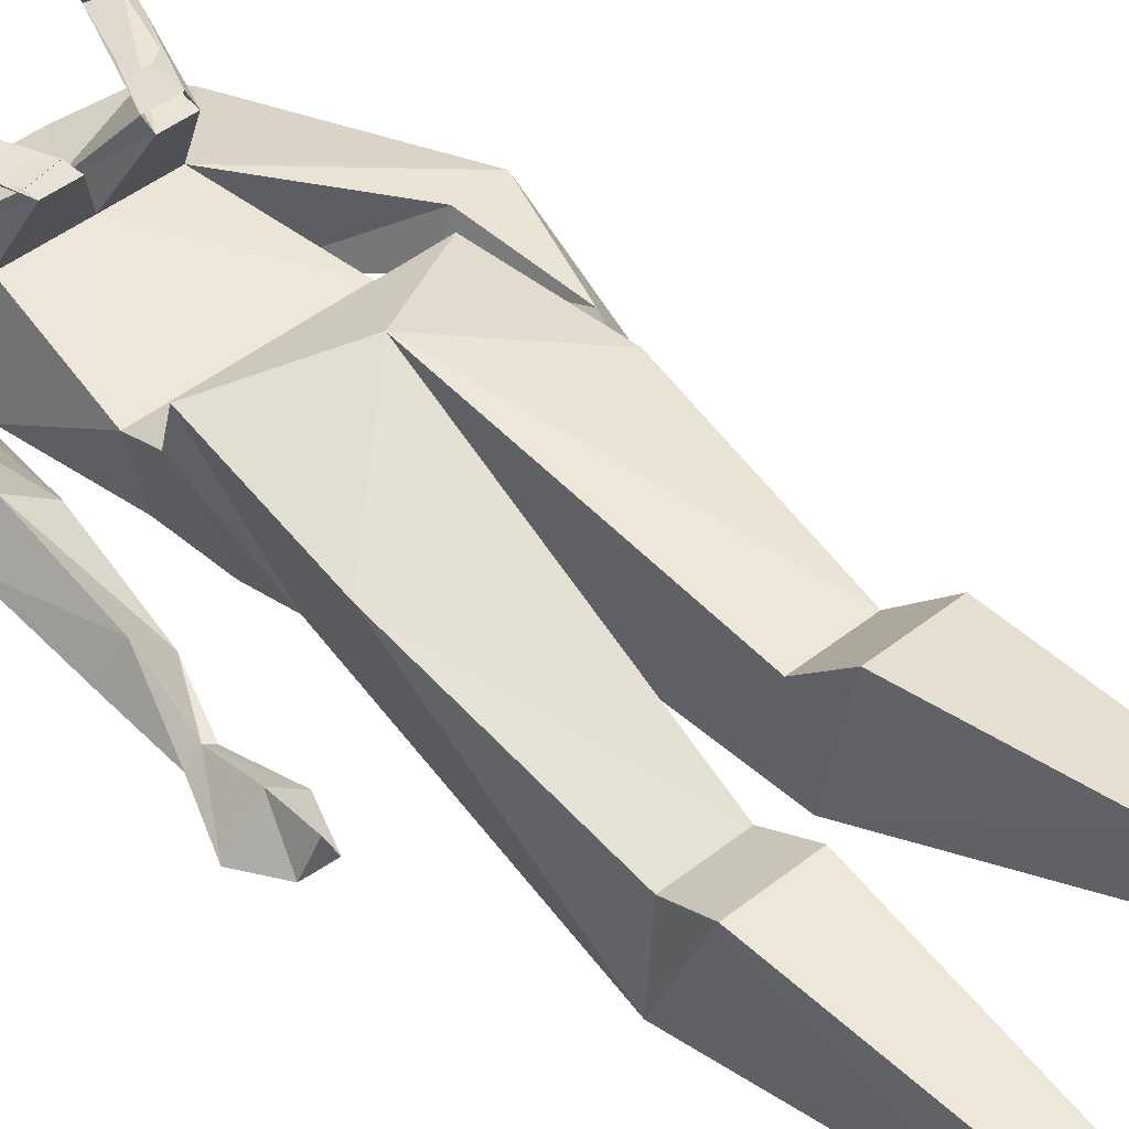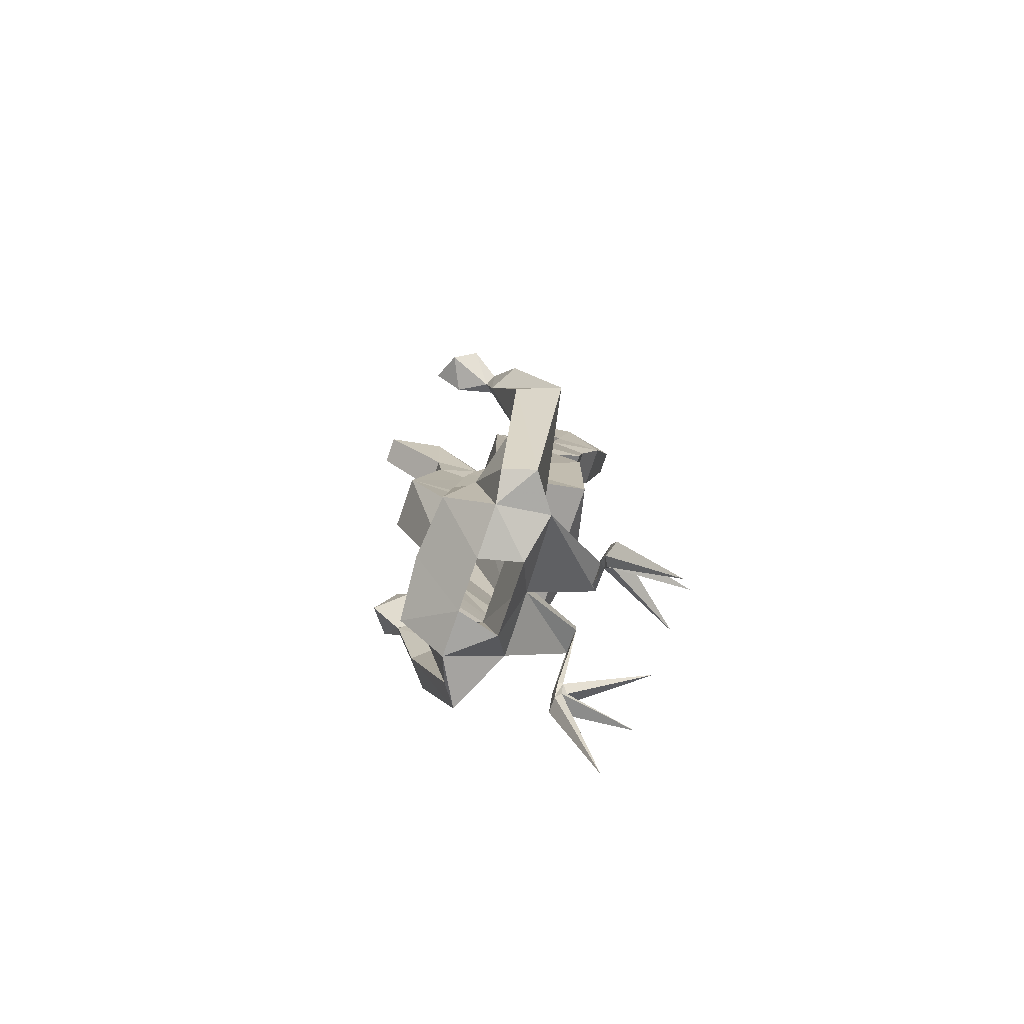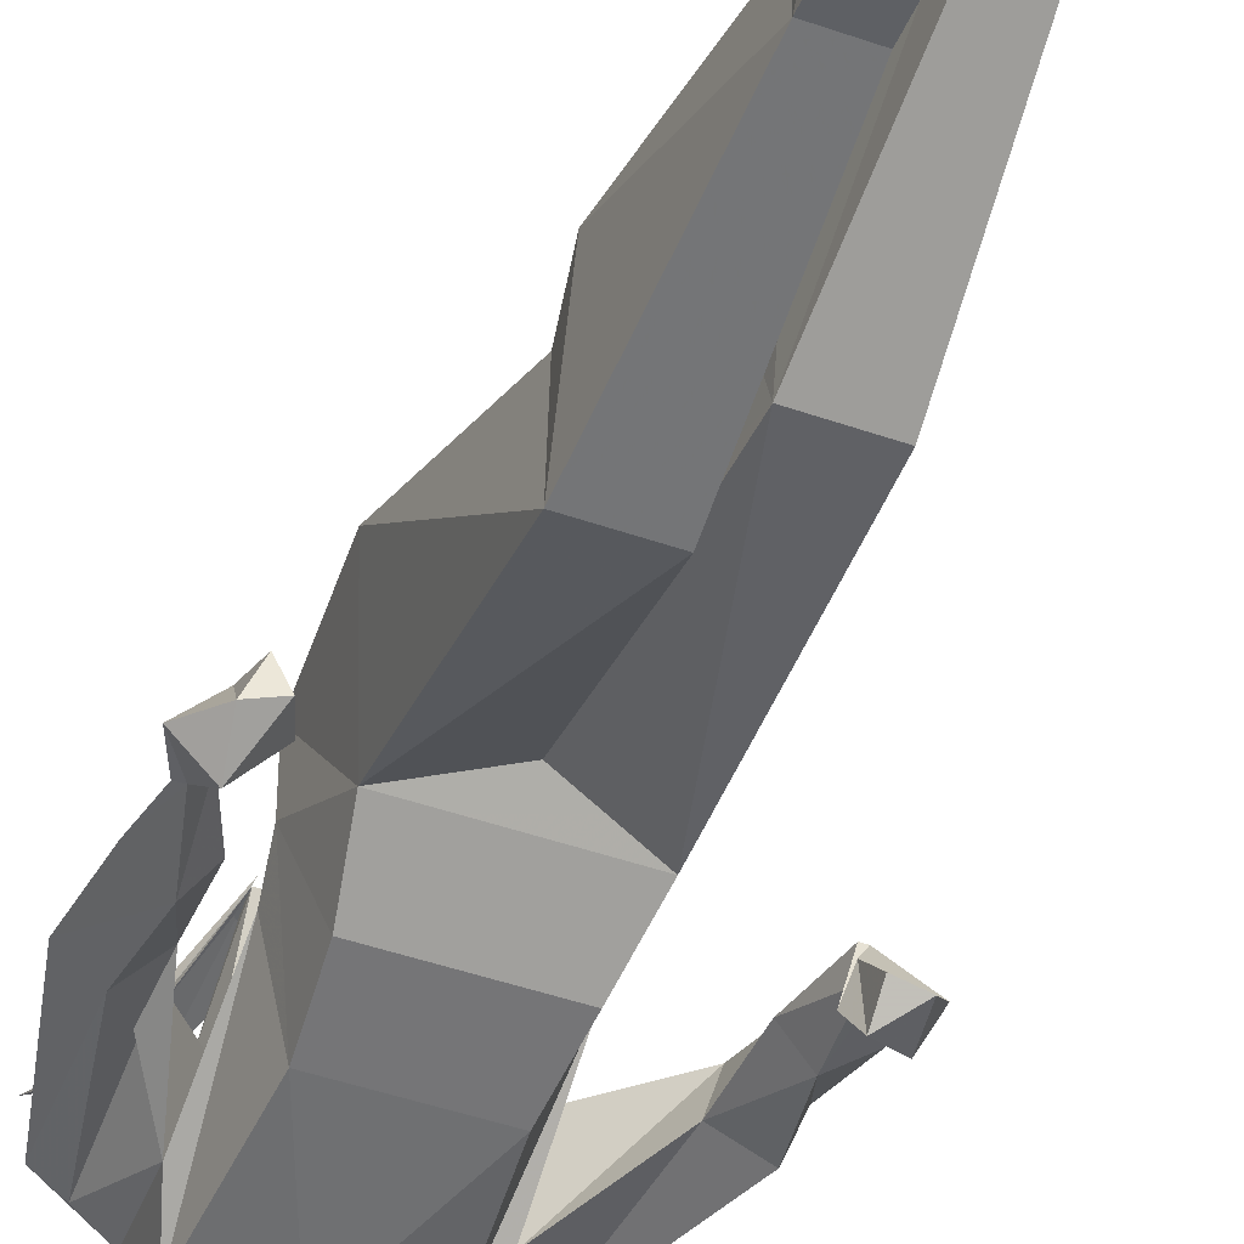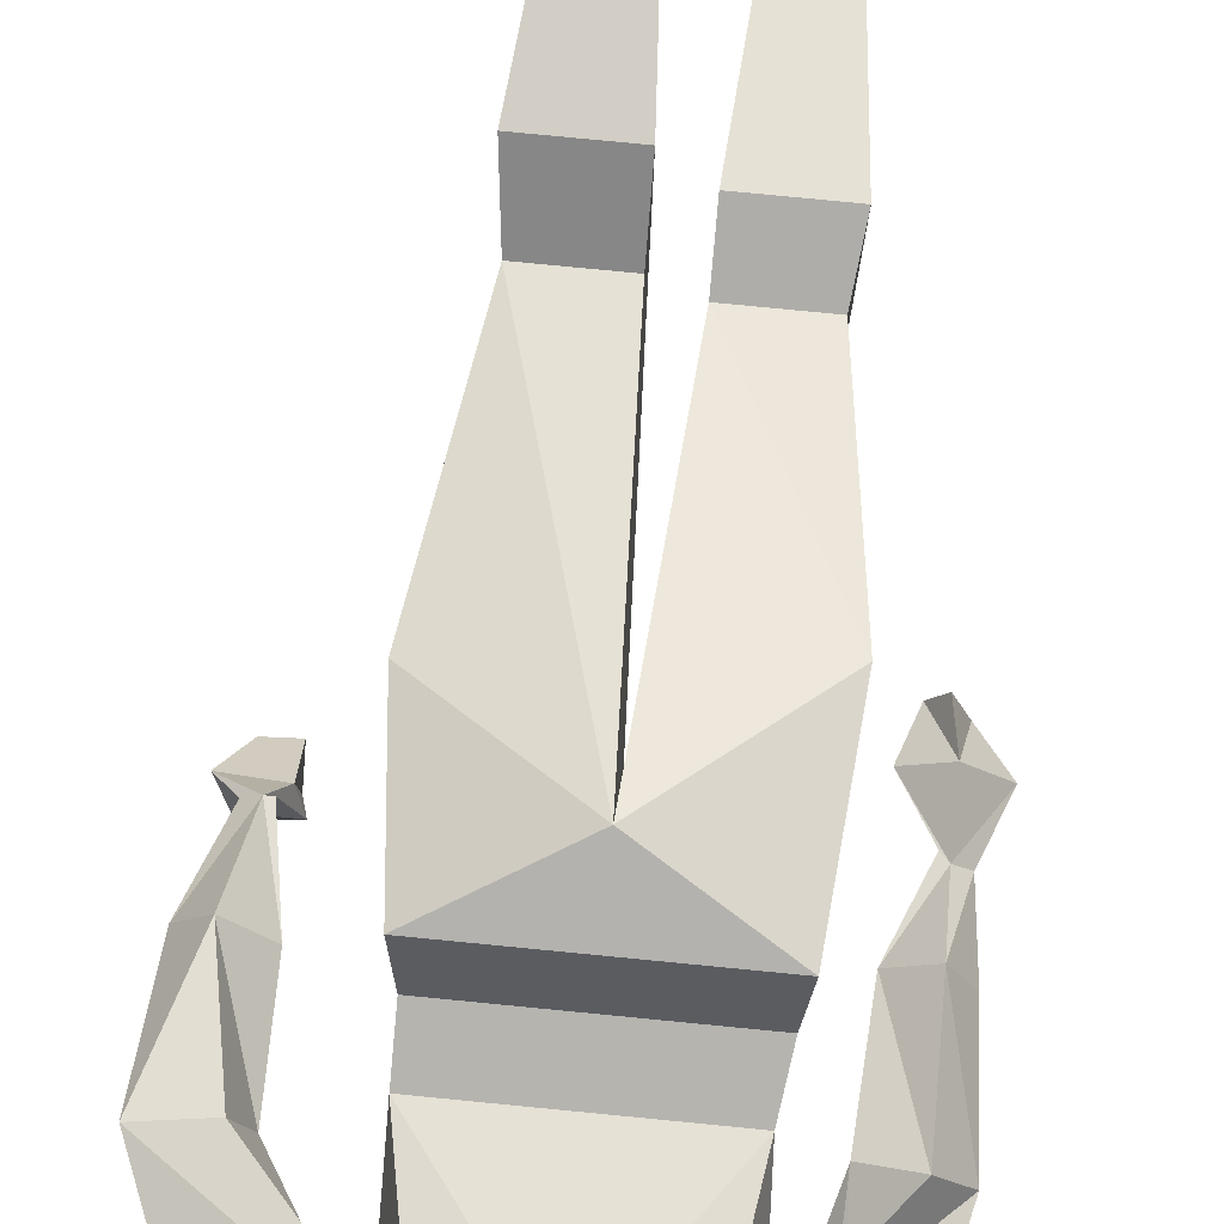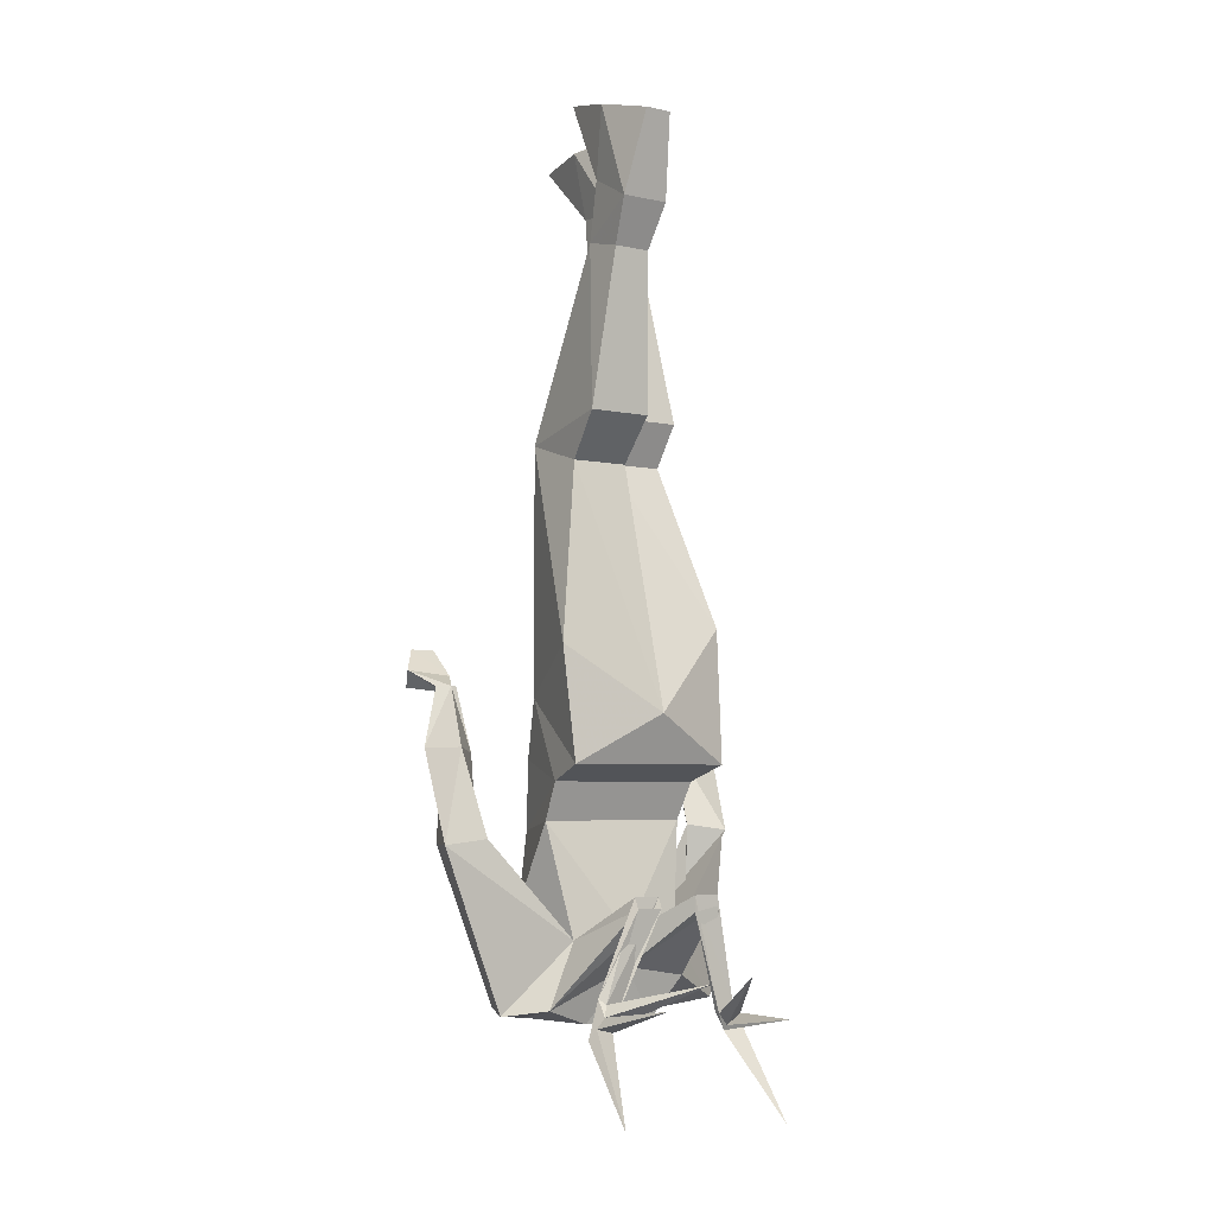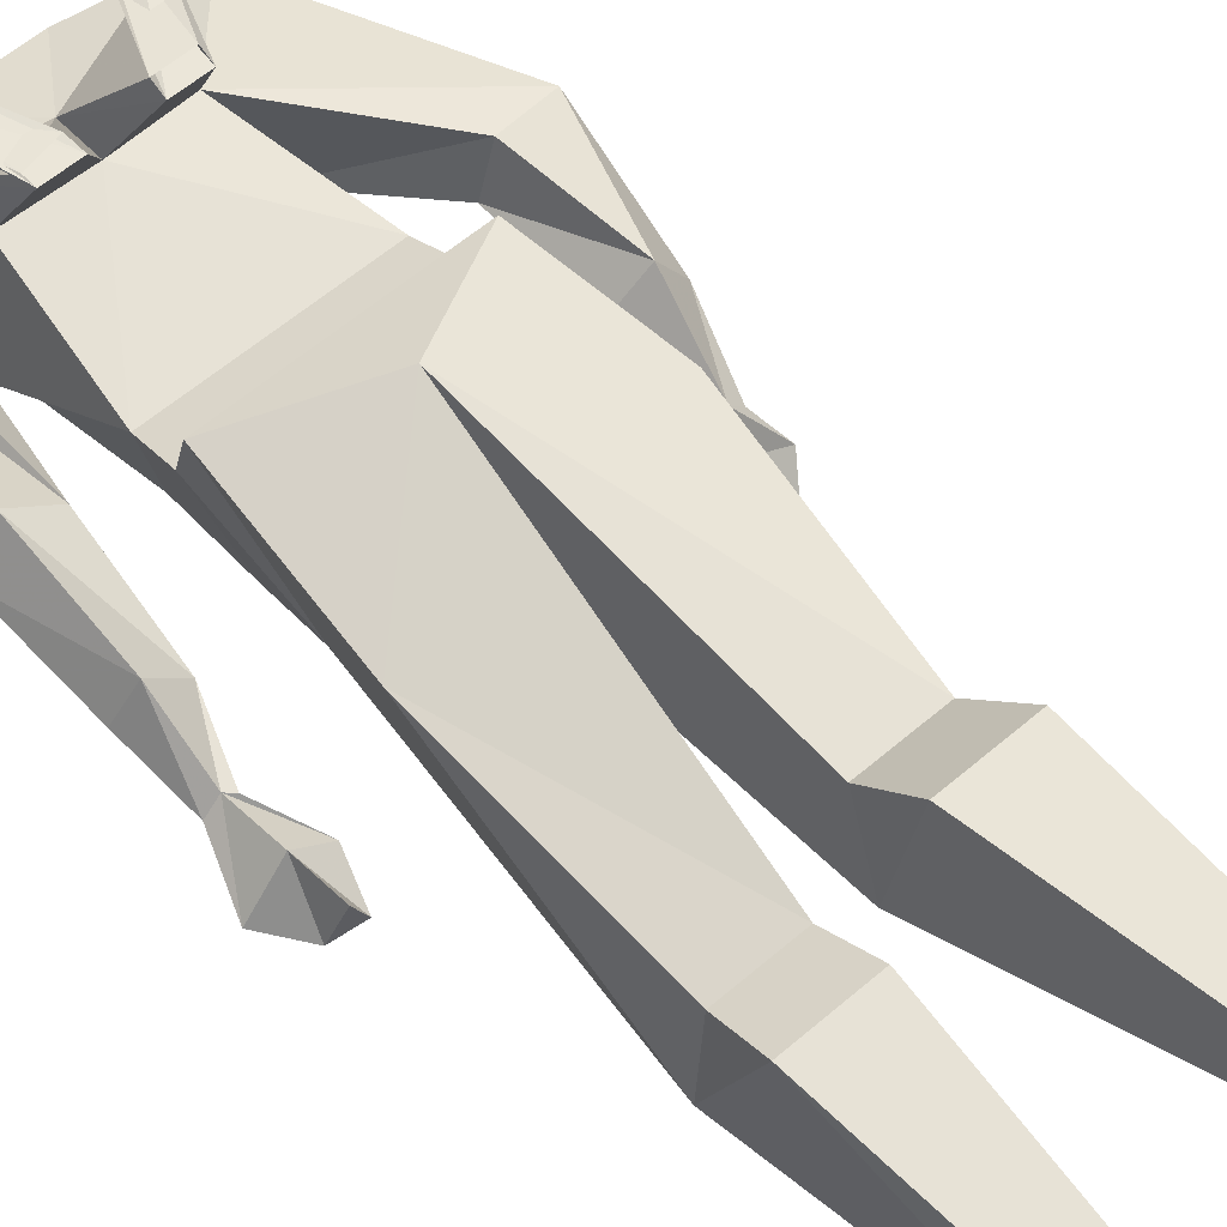
<metadata>
{"format":"obj","ext":"obj","renderer":"f3d","projection":"perspective","resolution":1024,"background":"white","views":[{"elev":43.9,"azim":136.7,"up":"+Z"},{"elev":-79.7,"azim":-109.1,"up":"+Y"},{"elev":-48.2,"azim":158.8,"up":"+Z"},{"elev":76.0,"azim":5.6,"up":"+Z"},{"elev":-4.7,"azim":-34.8,"up":"+Y"},{"elev":55.8,"azim":137.4,"up":"+Z"}]}
</metadata>
<code>
v -0.1094 -1.273 0.05469
v -0.01562 -1.227 0.1641
v -0.1016 -1.258 0.04688
v -0.1094 -1.25 0.03906
v -0.1172 -1.289 0.04688
v -0.08594 -1.258 0.1641
v -0.08594 -1.289 0.04688
v -0.07812 -1.273 0.03906
v -0.01562 -1.117 0.04688
v -0.05469 -1.117 0.04688
v -0.05469 -1.133 0.05469
v -0.08594 -1.273 0.03125
v -0.1016 -1.305 0.03125
v -0.125 -1.305 0.03906
v -0.125 -1.414 0.125
v -0.08594 -1.297 0.03906
v -0.01562 -1.133 0.05469
v 0 -1.219 -0.04688
v 0 -1.172 -0.04688
v -0.08594 -1.18 -0.05469
v -0.125 -1.273 -0.05469
v -0.05469 -1.297 -0.07031
v 0.05469 -1.297 -0.07031
v 0.09375 -1.234 -0.04688
v 0.08594 -1.133 0.04688
v 0.04688 -1.141 0.04688
v 0.04688 -1.117 0.04688
v 0.08594 -1.18 -0.05469
v 0.1094 -1.016 -0.07812
v -0.1172 -1.016 -0.07812
v -0.1172 -1.164 -0.1641
v -0.2109 -1.039 -0.07812
v -0.2734 -1.047 -0.08594
v -0.1797 -1.281 -0.09375
v -0.1172 -1.289 -0.1328
v -0.03906 -1.297 -0.1328
v -0.09375 -1.234 -0.2031
v 0 -1.227 -0.2109
v 0.03906 -1.297 -0.1328
v 0.09375 -1.234 -0.2031
v 0.1094 -1.289 -0.1328
v 0.1797 -1.273 -0.09375
v 0.08594 -1.117 0.04688
v 0.1172 -1.266 0.03125
v 0.09375 -1.281 0.03125
v 0.09375 -1.281 0.03906
v 0.1172 -1.266 0.03906
v 0.05469 -1.219 0.1641
v 0.125 -1.281 0.04688
v 0.1016 -1.297 0.04688
v 0.1016 -1.305 0.03906
v 0.125 -1.281 0.1562
v 0.1328 -1.297 0.03906
v 0.1328 -1.305 0.03125
v 0.1094 -1.305 0.03125
v 0.1562 -1.43 0.1094
v 0.1172 -0.9609 -0.05469
v 0.07812 -1.031 -0.1875
v 0.08594 -0.9297 -0.1719
v 0.1016 -0.8438 -0.1328
v 0.125 -0.9375 0.007812
v -0.1172 -0.9609 -0.05469
v -0.07812 -1.031 -0.1875
v -0.08594 -0.9297 -0.1719
v -0.1016 -0.8438 -0.1328
v 0 -0.8047 -0.1094
v 0.02344 -0.5078 -0.25
v 0.1094 -0.5078 -0.25
v 0.1406 -0.7422 -0.02344
v 0 -0.8672 0.03906
v -0.125 -0.9375 0.007812
v -0.1641 -1.273 -0.1406
v -0.1953 -1.039 -0.1328
v -0.2344 -0.9141 -0.1094
v -0.2656 -0.9141 -0.1562
v -0.2266 -0.9297 -0.1797
v -0.25 -1.047 -0.1484
v 0.1172 -1.164 -0.1641
v 0.2031 -1.031 -0.08594
v 0.1562 -1.023 -0.1172
v 0.1484 -1.273 -0.1172
v 0.2344 -1.031 -0.1328
v 0.2031 -0.8984 -0.125
v 0.1953 -1.031 -0.1641
v 0.1875 -0.9141 -0.1953
v 0.2266 -0.9062 -0.1641
v 0.2188 -0.8281 -0.1875
v 0.2031 -0.8281 -0.1719
v 0.1641 -0.8984 -0.1641
v -0.1953 -0.9219 -0.1484
v 0.1953 -0.8203 -0.1719
v 0.2109 -0.8203 -0.1953
v 0.2422 -0.7656 -0.2109
v 0.2031 -0.7656 -0.1641
v 0.1641 -0.7656 -0.1953
v 0.2031 -0.7734 -0.2422
v 0.2109 -0.7266 -0.2188
v 0.1953 -0.7188 -0.1797
v 0.1797 -0.7188 -0.2109
v -0.2188 -0.8281 -0.1641
v -0.2344 -0.8281 -0.1797
v -0.2188 -0.8359 -0.1875
v -0.2109 -0.8281 -0.1641
v -0.2031 -0.8125 -0.1953
v -0.2578 -0.8047 -0.2188
v -0.2422 -0.8281 -0.25
v -0.1953 -0.8281 -0.2266
v -0.2031 -0.8047 -0.2656
v -0.2031 -0.7734 -0.2422
v -0.2344 -0.7734 -0.25
v -0.1406 -0.7734 0
v -0.1016 -0.4844 -0.1328
v -0.01562 -0.4844 -0.1328
v 0.02344 -0.5 -0.125
v 0.02344 -0.4375 -0.09375
v 0.03906 -0.1953 -0.1406
v 0.03906 -0.1953 -0.2031
v 0.09375 -0.1953 -0.2031
v 0.1172 -0.4375 -0.09375
v 0.1094 -0.5 -0.125
v -0.1016 -0.5156 -0.03125
v -0.1094 -0.4531 0.02344
v -0.08594 -0.2109 -0.01562
v -0.03125 -0.2109 -0.01562
v -0.03125 -0.2266 0.04688
v -0.01562 -0.4531 0.02344
v -0.01562 -0.5156 -0.03125
v -0.08594 -0.2266 0.04688
v -0.09375 -0.1641 0.07812
v -0.08594 -0.125 0
v -0.03125 -0.125 0
v -0.02344 -0.1641 0.07812
v 0.09375 -0.1953 -0.1406
v 0.1016 -0.125 -0.1328
v 0.03125 -0.125 -0.1328
v 0.03906 -0.1172 -0.2109
v 0.09375 -0.1172 -0.2109
v 0.1016 -0.01562 -0.2188
v 0.08594 -0.007812 -0.1719
v 0.08594 -0.007812 -0.1328
v 0.04688 -0.007812 -0.1328
v 0.02344 -0.01562 -0.2188
v 0.03906 -0.02344 -0.3125
v 0.08594 -0.02344 -0.3125
v 0.03906 -0.007812 -0.1719
v -0.09375 -0.02344 0.02344
v -0.07812 0 -0.07031
v -0.03125 0 -0.07031
v -0.01562 -0.02344 0.02344
v -0.03125 -0.03906 0.07031
v -0.03906 -0.04688 0.1094
v -0.07812 -0.04688 0.1094
v -0.07812 -0.03906 0.07031
f 1 2 3
f 1 3 4
f 1 4 5
f 1 5 6
f 1 6 7
f 1 7 2
f 2 7 8
f 2 8 3
f 3 8 9
f 3 9 10
f 3 10 4
f 4 10 11
f 4 11 12
f 4 12 13
f 4 13 14
f 4 14 5
f 5 14 15
f 5 15 16
f 5 16 6
f 6 16 7
f 7 16 8
f 8 16 13
f 8 13 12
f 8 12 17
f 8 17 9
f 9 17 18
f 9 18 19
f 9 19 10
f 10 19 20
f 10 20 11
f 11 20 21
f 11 21 17
f 11 17 12
f 15 14 13
f 15 13 16
f 17 21 18
f 18 24 25
f 18 25 26
f 18 26 19
f 19 26 27
f 19 27 28
f 24 28 43
f 24 43 25
f 25 43 44
f 25 44 45
f 25 45 26
f 26 45 46
f 26 46 27
f 27 46 47
f 27 47 43
f 27 43 28
f 47 48 49
f 47 49 44
f 47 44 43
f 50 48 46
f 50 46 51
f 50 51 52
f 50 52 49
f 50 49 48
f 46 48 47
f 51 53 52
f 52 53 49
f 49 53 44
f 44 53 54
f 44 54 45
f 45 54 55
f 45 55 46
f 46 55 51
f 51 55 56
f 51 56 53
f 53 56 54
f 54 56 55
f 18 21 22
f 18 22 23
f 18 23 24
f 19 28 29
f 19 29 30
f 19 30 20
f 20 30 31
f 20 31 32
f 20 32 33
f 20 33 34
f 20 34 21
f 21 34 35
f 21 35 22
f 22 35 36
f 36 35 37
f 36 38 39
f 39 40 41
f 39 41 23
f 23 41 24
f 24 41 42
f 24 42 28
f 30 63 37
f 30 37 31
f 31 37 35
f 31 35 72
f 31 72 73
f 31 73 32
f 32 73 74
f 32 74 33
f 33 74 75
f 33 75 76
f 33 76 77
f 33 77 34
f 34 77 72
f 34 72 35
f 78 40 29
f 78 29 28
f 78 28 79
f 78 79 80
f 78 80 81
f 78 81 41
f 78 41 40
f 40 58 29
f 58 40 38
f 58 38 63
f 63 38 37
f 82 83 79
f 82 79 28
f 82 28 42
f 82 42 84
f 82 84 85
f 82 85 86
f 82 86 83
f 83 89 79
f 79 89 80
f 80 89 85
f 80 85 84
f 80 84 81
f 81 84 42
f 81 42 41
f 76 90 73
f 76 73 77
f 77 73 72
f 90 74 73
f 36 37 38
f 39 38 40
f 57 29 58
f 57 58 59
f 57 62 30
f 57 30 29
f 58 63 64
f 58 64 59
f 62 64 63
f 62 63 30
f 87 92 93
f 87 93 88
f 88 93 94
f 88 94 95
f 88 95 91
f 91 95 92
f 92 95 96
f 92 96 93
f 93 96 97
f 93 97 94
f 94 97 98
f 94 98 99
f 94 99 95
f 95 99 96
f 96 99 97
f 97 99 98
f 100 104 105
f 100 105 101
f 101 105 102
f 102 105 106
f 102 106 107
f 102 107 103
f 103 107 100
f 100 107 104
f 104 107 108
f 104 108 109
f 104 109 110
f 104 110 105
f 105 110 106
f 106 110 108
f 106 108 107
f 109 108 110
f 57 59 60
f 57 60 61
f 57 61 62
f 59 64 65
f 59 65 60
f 60 65 66
f 60 66 67
f 60 67 68
f 60 68 69
f 60 69 61
f 61 69 70
f 61 70 71
f 61 71 62
f 62 71 65
f 62 65 64
f 83 86 87
f 83 87 88
f 83 88 89
f 89 88 91
f 89 91 85
f 85 91 92
f 85 92 86
f 86 92 87
f 75 74 100
f 75 100 101
f 75 101 76
f 76 101 102
f 76 102 90
f 90 102 103
f 90 103 100
f 90 100 74
f 71 111 65
f 65 111 112
f 65 112 113
f 65 113 66
f 66 113 70
f 66 70 114
f 66 114 67
f 67 114 115
f 67 115 116
f 67 116 117
f 67 117 118
f 67 118 68
f 68 118 119
f 68 119 120
f 68 120 69
f 69 120 114
f 69 114 70
f 70 111 71
f 111 70 121
f 111 121 112
f 112 121 122
f 112 122 123
f 112 123 113
f 113 123 124
f 113 124 125
f 113 125 126
f 113 126 127
f 113 127 70
f 70 127 121
f 121 127 122
f 122 127 126
f 122 126 125
f 122 125 128
f 122 128 123
f 123 128 129
f 123 129 130
f 123 130 124
f 124 130 131
f 124 131 132
f 124 132 125
f 125 132 129
f 125 129 128
f 120 119 115
f 120 115 114
f 119 133 116
f 119 116 115
f 118 133 119
f 133 118 134
f 133 134 116
f 116 134 135
f 116 135 117
f 117 135 136
f 117 136 137
f 117 137 118
f 118 137 134
f 134 137 138
f 134 138 139
f 134 139 140
f 134 140 135
f 135 140 141
f 135 141 142
f 135 142 136
f 136 142 143
f 136 143 144
f 136 144 137
f 137 144 138
f 138 144 142
f 138 142 145
f 138 145 139
f 142 144 143
f 141 145 142
f 129 146 130
f 130 146 147
f 130 147 131
f 131 147 148
f 131 148 149
f 131 149 132
f 132 149 150
f 132 150 151
f 132 151 129
f 129 151 152
f 129 152 146
f 146 152 153
f 146 153 149
f 146 149 147
f 147 149 148
f 149 153 150

</code>
